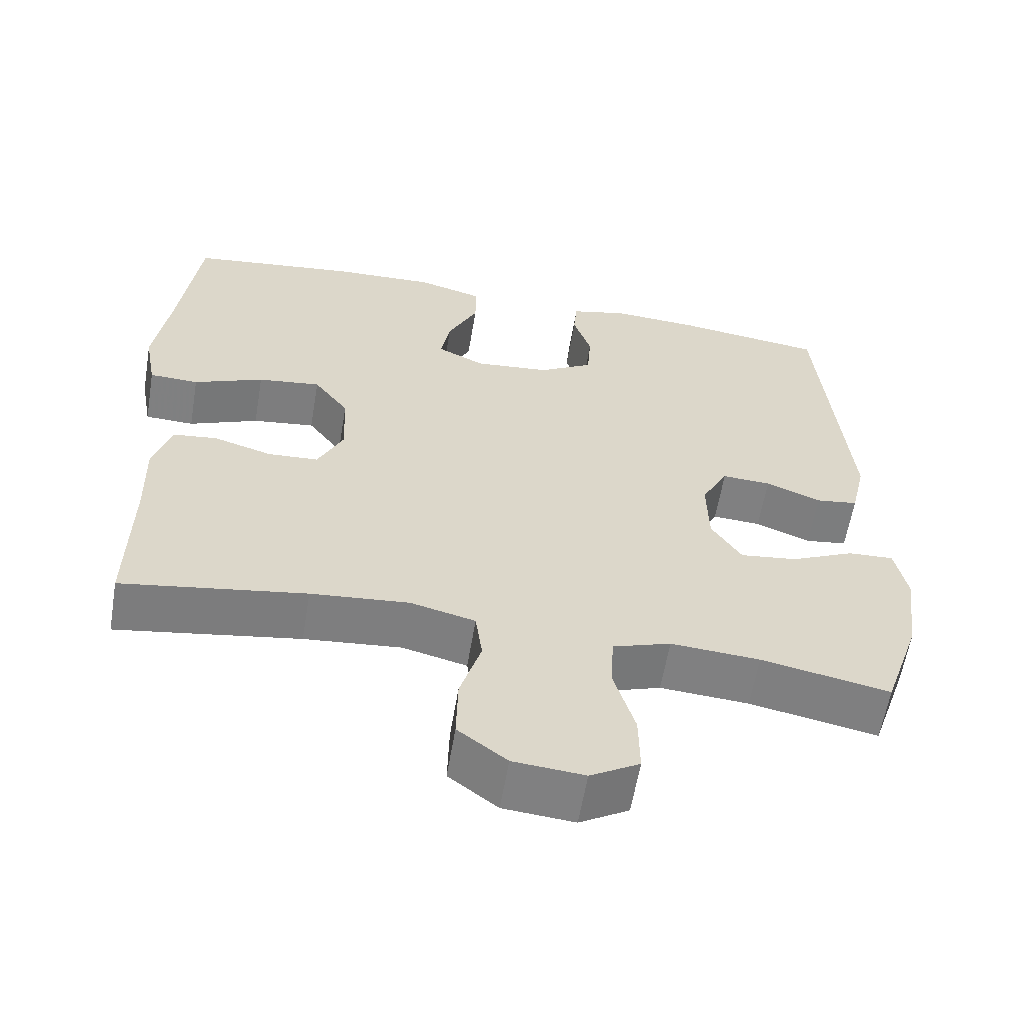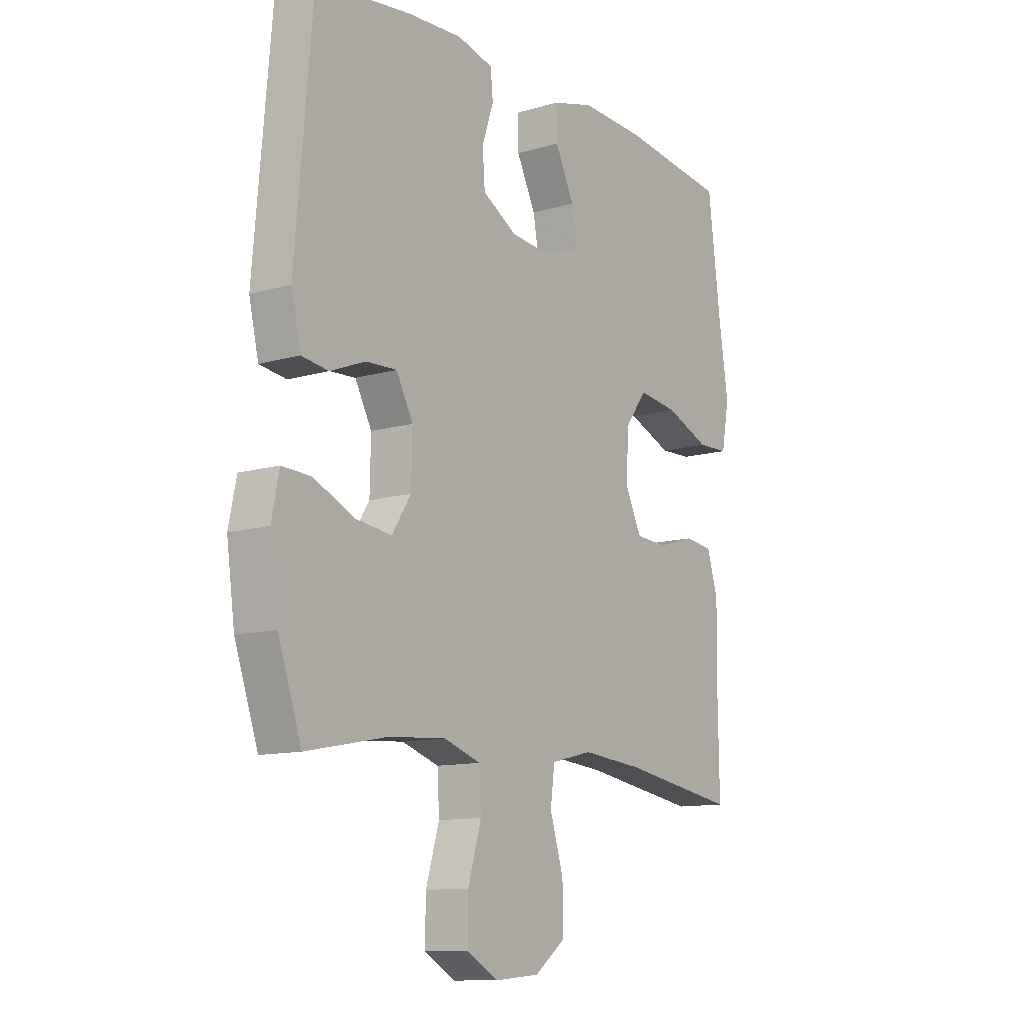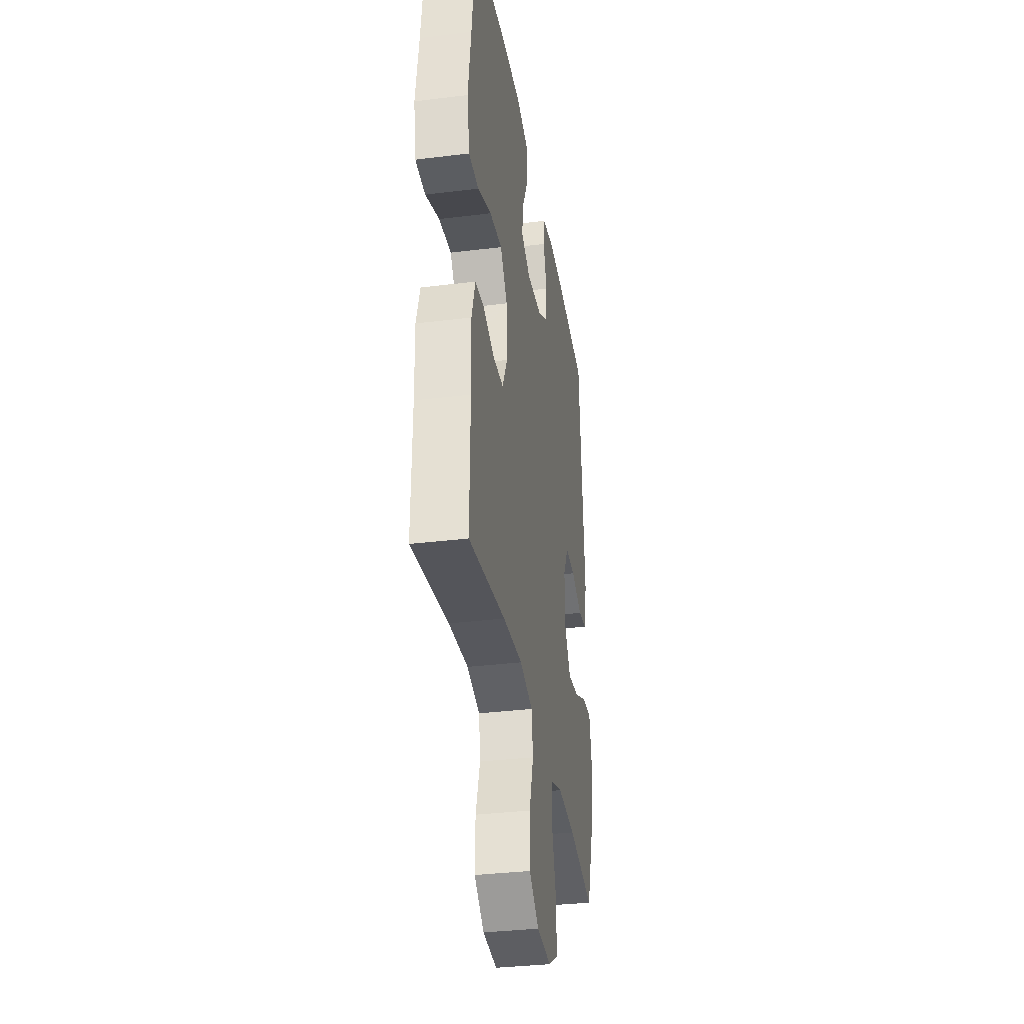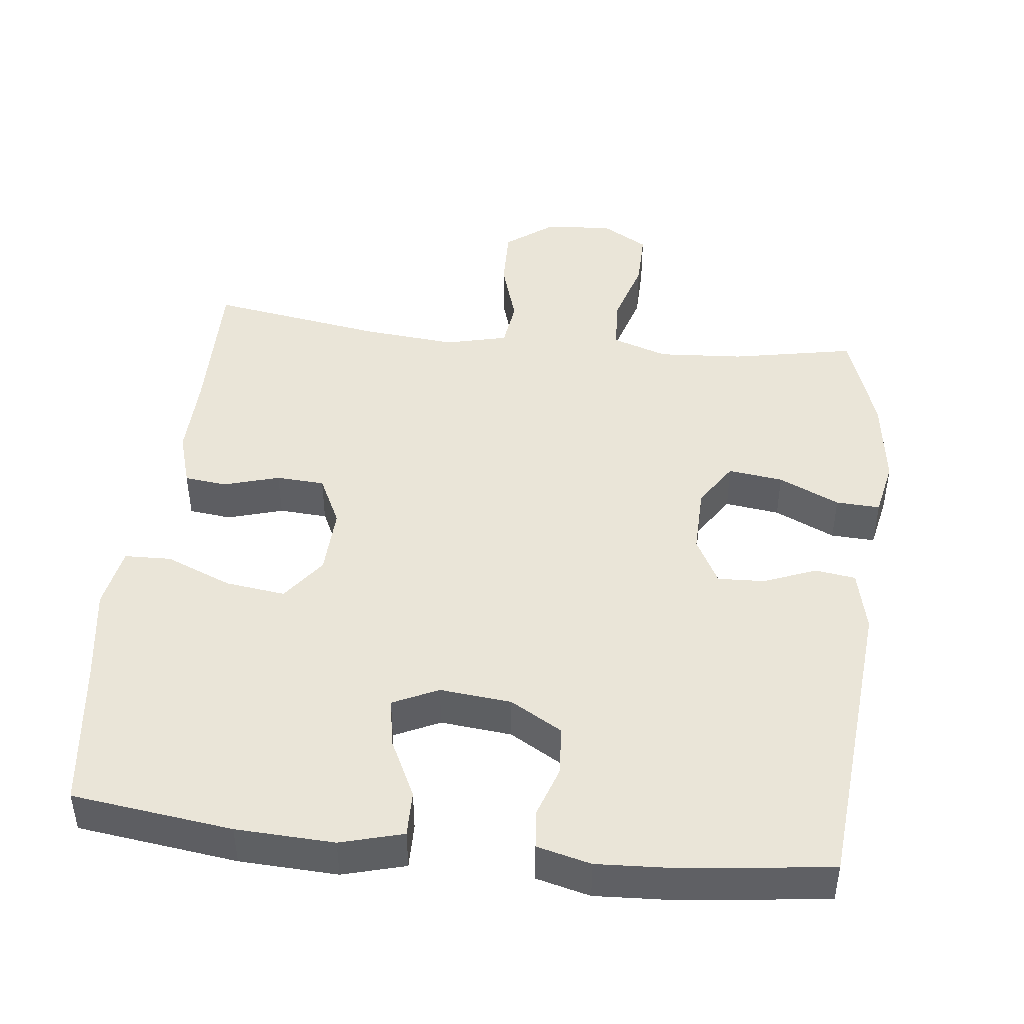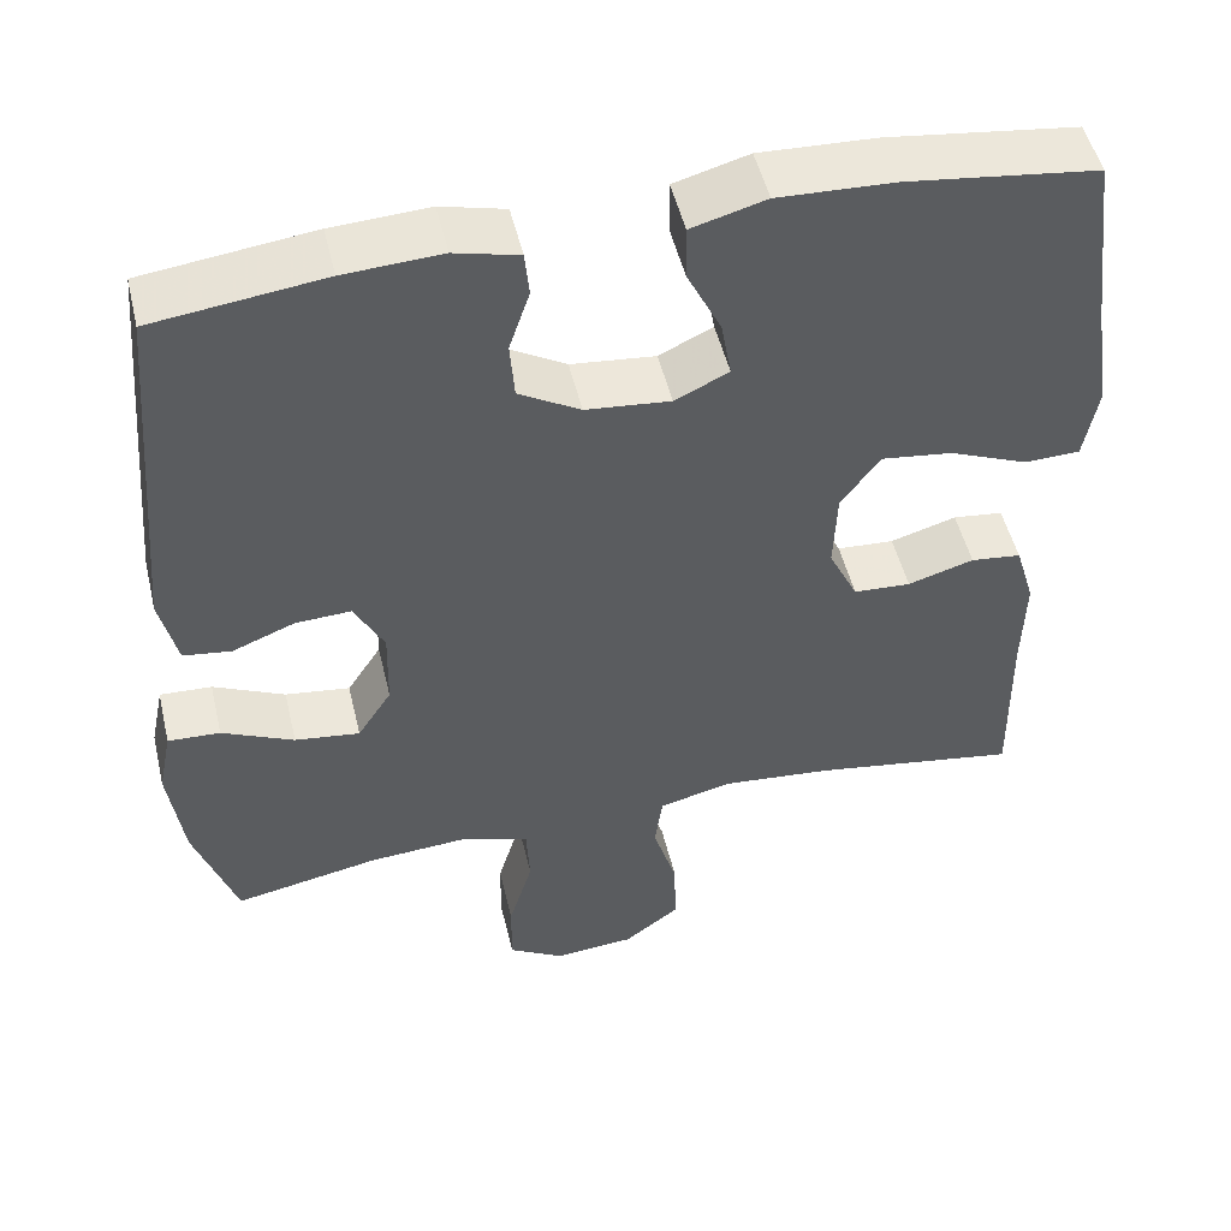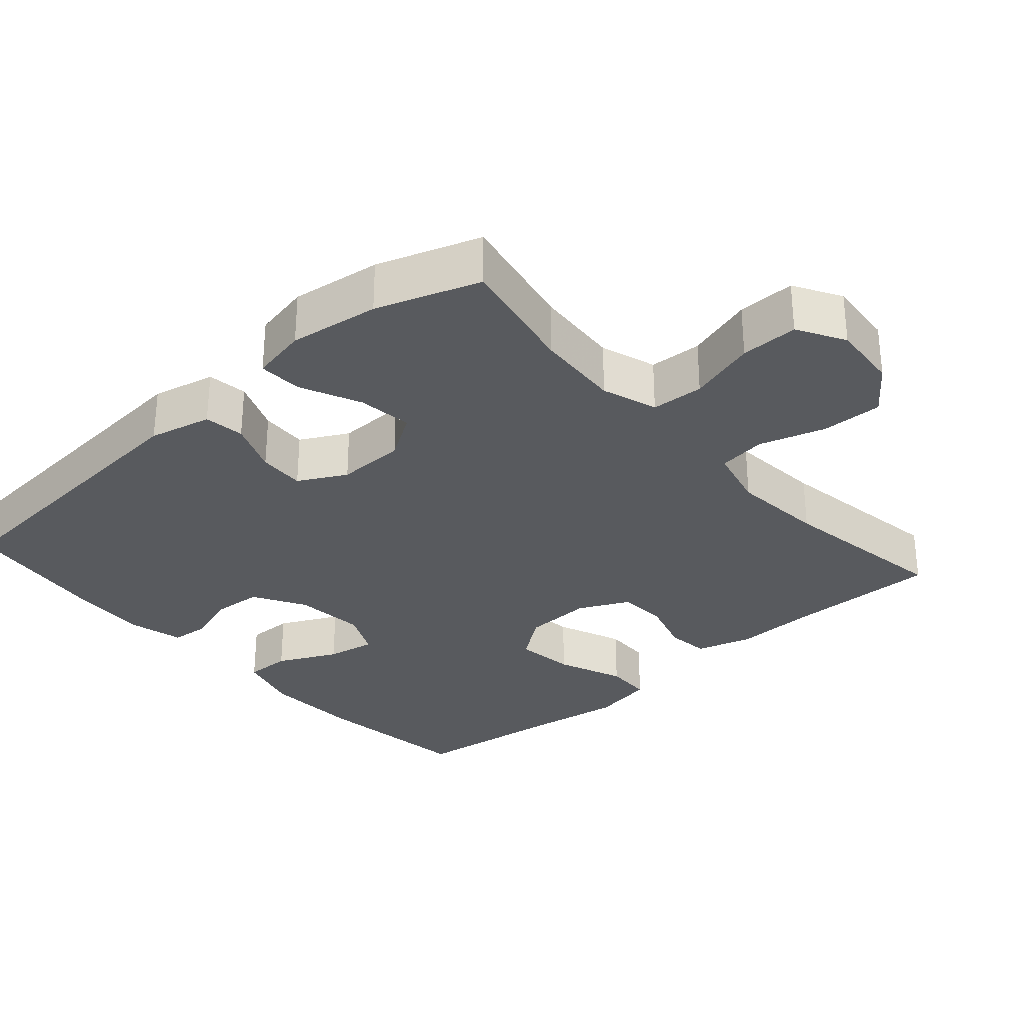
<metadata>
{"format":"obj","ext":"obj","renderer":"f3d","projection":"perspective","resolution":1024,"background":"white","views":[{"elev":-59.9,"azim":-9.5,"up":"+Z"},{"elev":-11.6,"azim":125.3,"up":"+Z"},{"elev":-34.2,"azim":-80.5,"up":"+Z"},{"elev":45.3,"azim":6.5,"up":"+Y"},{"elev":50.2,"azim":166.7,"up":"+Z"},{"elev":-30.7,"azim":131.3,"up":"+Y"}]}
</metadata>
<code>
v -0.5 0.07 -0.5
v -0.497 0.07 -0.291
v -0.5 0.07 -0.175
v -0.477 0.07 -0.099
v -0.418 0.07 -0.092
v -0.341 0.07 -0.115
v -0.274 0.07 -0.111
v -0.24 0.07 -0.041
v -0.244 0.07 0.054
v -0.29 0.07 0.116
v -0.373 0.07 0.105
v -0.465 0.07 0.067
v -0.53 0.07 0.069
v -0.546 0.07 0.156
v -0.526 0.07 0.291
v -0.5 0.07 0.5
v -0.278 0.07 0.529
v -0.142 0.07 0.535
v -0.055 0.07 0.511
v -0.056 0.07 0.447
v -0.096 0.07 0.365
v -0.108 0.07 0.297
v -0.045 0.07 0.267
v 0.054 0.07 0.277
v 0.126 0.07 0.319
v 0.131 0.07 0.387
v 0.107 0.07 0.459
v 0.112 0.07 0.512
v 0.187 0.07 0.531
v 0.301 0.07 0.525
v 0.5 0.07 0.5
v 0.536 0.07 0.08
v 0.516 0.07 -0.007
v 0.46 0.07 -0.015
v 0.387 0.07 0.014
v 0.322 0.07 0.017
v 0.287 0.07 -0.049
v 0.289 0.07 -0.144
v 0.329 0.07 -0.206
v 0.405 0.07 -0.196
v 0.489 0.07 -0.157
v 0.55 0.07 -0.154
v 0.566 0.07 -0.232
v 0.549 0.07 -0.357
v 0.5 0.07 -0.5
v 0.33 0.07 -0.467
v 0.212 0.07 -0.459
v 0.135 0.07 -0.485
v 0.131 0.07 -0.558
v 0.159 0.07 -0.652
v 0.16 0.07 -0.732
v 0.095 0.07 -0.77
v 0.001 0.07 -0.762
v -0.064 0.07 -0.713
v -0.062 0.07 -0.628
v -0.034 0.07 -0.537
v -0.043 0.07 -0.47
v -0.129 0.07 -0.449
v -0.258 0.07 -0.461
v -0.5 0 -0.5
v -0.497 0 -0.291
v -0.5 0 -0.175
v -0.477 0 -0.099
v -0.418 0 -0.092
v -0.341 0 -0.115
v -0.274 0 -0.111
v -0.24 0 -0.041
v -0.244 0 0.054
v -0.29 0 0.116
v -0.373 0 0.105
v -0.465 0 0.067
v -0.53 0 0.069
v -0.546 0 0.156
v -0.526 0 0.291
v -0.5 0 0.5
v -0.278 0 0.529
v -0.142 0 0.535
v -0.055 0 0.511
v -0.056 0 0.447
v -0.096 0 0.365
v -0.108 0 0.297
v -0.045 0 0.267
v 0.054 0 0.277
v 0.126 0 0.319
v 0.131 0 0.387
v 0.107 0 0.459
v 0.112 0 0.512
v 0.187 0 0.531
v 0.301 0 0.525
v 0.5 0 0.5
v 0.536 0 0.08
v 0.516 0 -0.007
v 0.46 0 -0.015
v 0.387 0 0.014
v 0.322 0 0.017
v 0.287 0 -0.049
v 0.289 0 -0.144
v 0.329 0 -0.206
v 0.405 0 -0.196
v 0.489 0 -0.157
v 0.55 0 -0.154
v 0.566 0 -0.232
v 0.549 0 -0.357
v 0.5 0 -0.5
v 0.33 0 -0.467
v 0.212 0 -0.459
v 0.135 0 -0.485
v 0.131 0 -0.558
v 0.159 0 -0.652
v 0.16 0 -0.732
v 0.095 0 -0.77
v 0.001 0 -0.762
v -0.064 0 -0.713
v -0.062 0 -0.628
v -0.034 0 -0.537
v -0.043 0 -0.47
v -0.129 0 -0.449
v -0.258 0 -0.461
f 54 55 56
f 53 54 56
f 52 53 56
f 51 52 56
f 50 51 56
f 49 50 56
f 48 49 56 57
f 47 48 57 58
f 44 45 46
f 43 44 46
f 42 43 46
f 41 42 46
f 40 41 46
f 39 40 46 47
f 38 39 47 58
f 33 34 35
f 32 33 35
f 31 32 35
f 30 31 35
f 29 30 35
f 28 29 35
f 27 28 35
f 26 27 35
f 25 26 35 36
f 24 25 36 37
f 19 20 21
f 18 19 21
f 17 18 21
f 16 17 21
f 15 16 21
f 15 21 22
f 14 15 22
f 13 14 22
f 12 13 22
f 11 12 22
f 10 11 22 23
f 4 5 6
f 3 4 6
f 2 3 6
f 2 6 7
f 1 2 7
f 59 1 7
f 58 59 7 8
f 38 58 8 9
f 24 37 38
f 23 24 38
f 10 23 38
f 9 10 38
f 115 114 113
f 115 113 112
f 115 112 111
f 115 111 110
f 115 110 109
f 115 109 108
f 116 115 108 107
f 117 116 107 106
f 105 104 103
f 105 103 102
f 105 102 101
f 105 101 100
f 105 100 99
f 106 105 99 98
f 117 106 98 97
f 94 93 92
f 94 92 91
f 94 91 90
f 94 90 89
f 94 89 88
f 94 88 87
f 94 87 86
f 94 86 85
f 95 94 85 84
f 96 95 84 83
f 80 79 78
f 80 78 77
f 80 77 76
f 80 76 75
f 80 75 74
f 81 80 74
f 81 74 73
f 81 73 72
f 81 72 71
f 81 71 70
f 82 81 70 69
f 65 64 63
f 65 63 62
f 65 62 61
f 66 65 61
f 66 61 60
f 66 60 118
f 67 66 118 117
f 68 67 117 97
f 97 96 83
f 97 83 82
f 97 82 69
f 97 69 68
f 1 60 61 2
f 2 61 62 3
f 3 62 63 4
f 4 63 64 5
f 5 64 65 6
f 6 65 66 7
f 7 66 67 8
f 8 67 68 9
f 9 68 69 10
f 10 69 70 11
f 11 70 71 12
f 12 71 72 13
f 13 72 73 14
f 14 73 74 15
f 15 74 75 16
f 16 75 76 17
f 17 76 77 18
f 18 77 78 19
f 19 78 79 20
f 20 79 80 21
f 21 80 81 22
f 22 81 82 23
f 23 82 83 24
f 24 83 84 25
f 25 84 85 26
f 26 85 86 27
f 27 86 87 28
f 28 87 88 29
f 29 88 89 30
f 30 89 90 31
f 31 90 91 32
f 32 91 92 33
f 33 92 93 34
f 34 93 94 35
f 35 94 95 36
f 36 95 96 37
f 37 96 97 38
f 38 97 98 39
f 39 98 99 40
f 40 99 100 41
f 41 100 101 42
f 42 101 102 43
f 43 102 103 44
f 44 103 104 45
f 45 104 105 46
f 46 105 106 47
f 47 106 107 48
f 48 107 108 49
f 49 108 109 50
f 50 109 110 51
f 51 110 111 52
f 52 111 112 53
f 53 112 113 54
f 54 113 114 55
f 55 114 115 56
f 56 115 116 57
f 57 116 117 58
f 58 117 118 59
f 59 118 60 1

</code>
